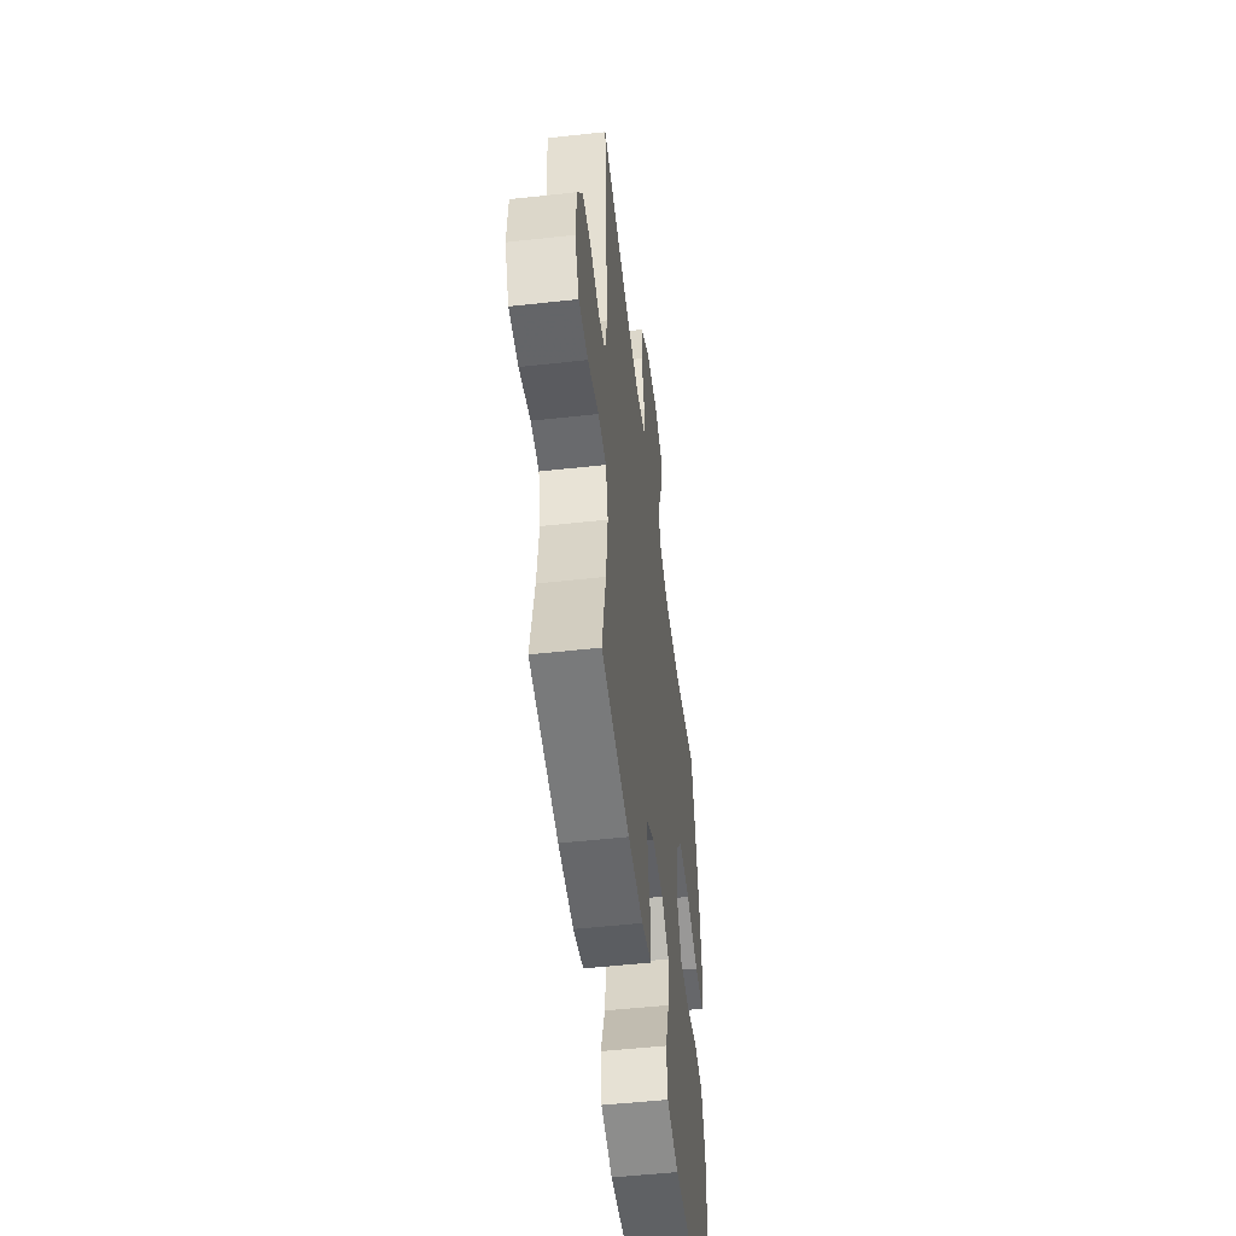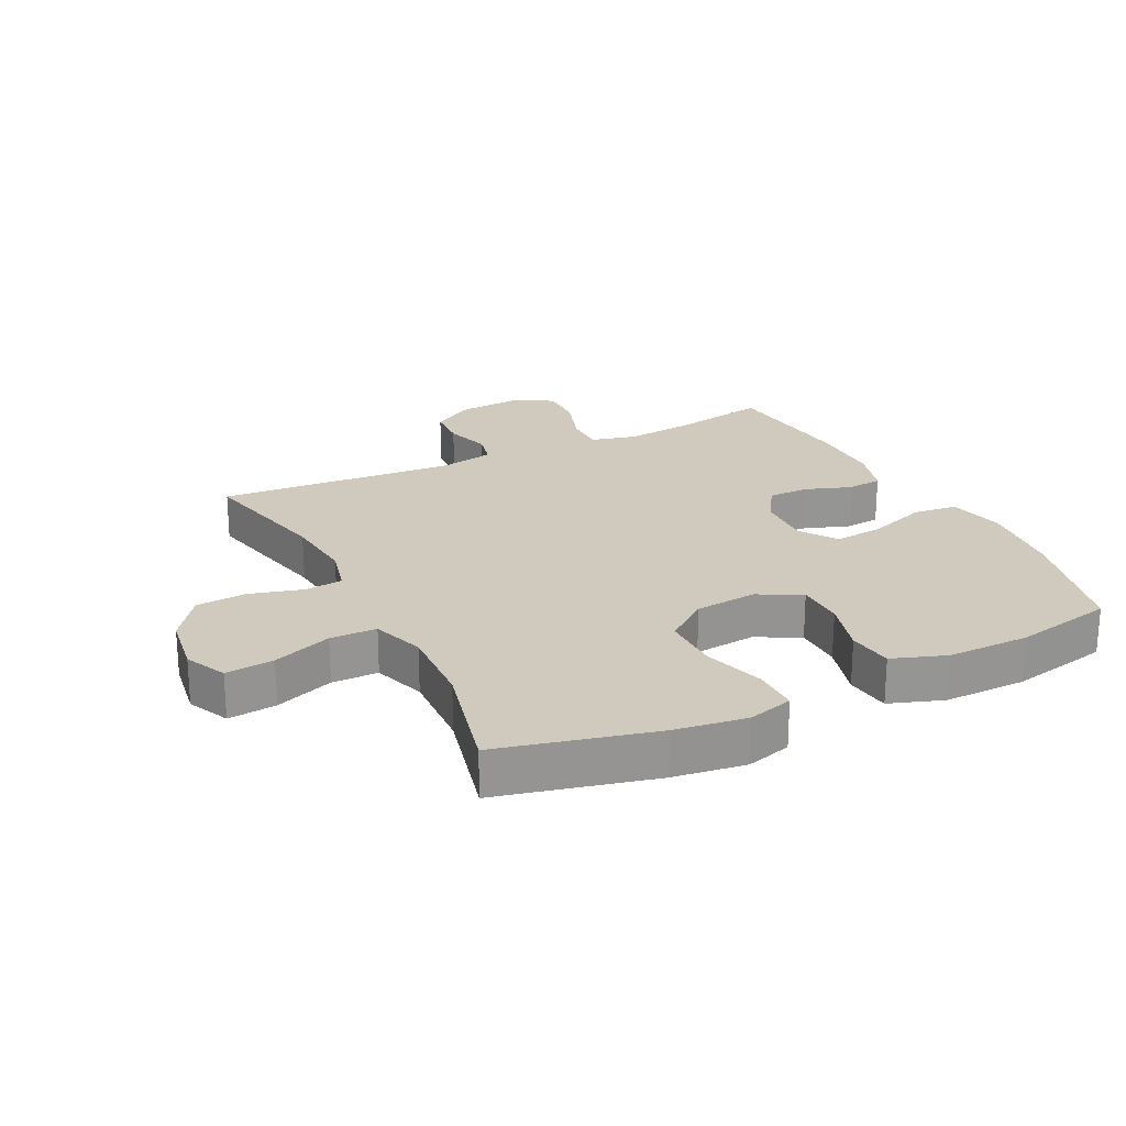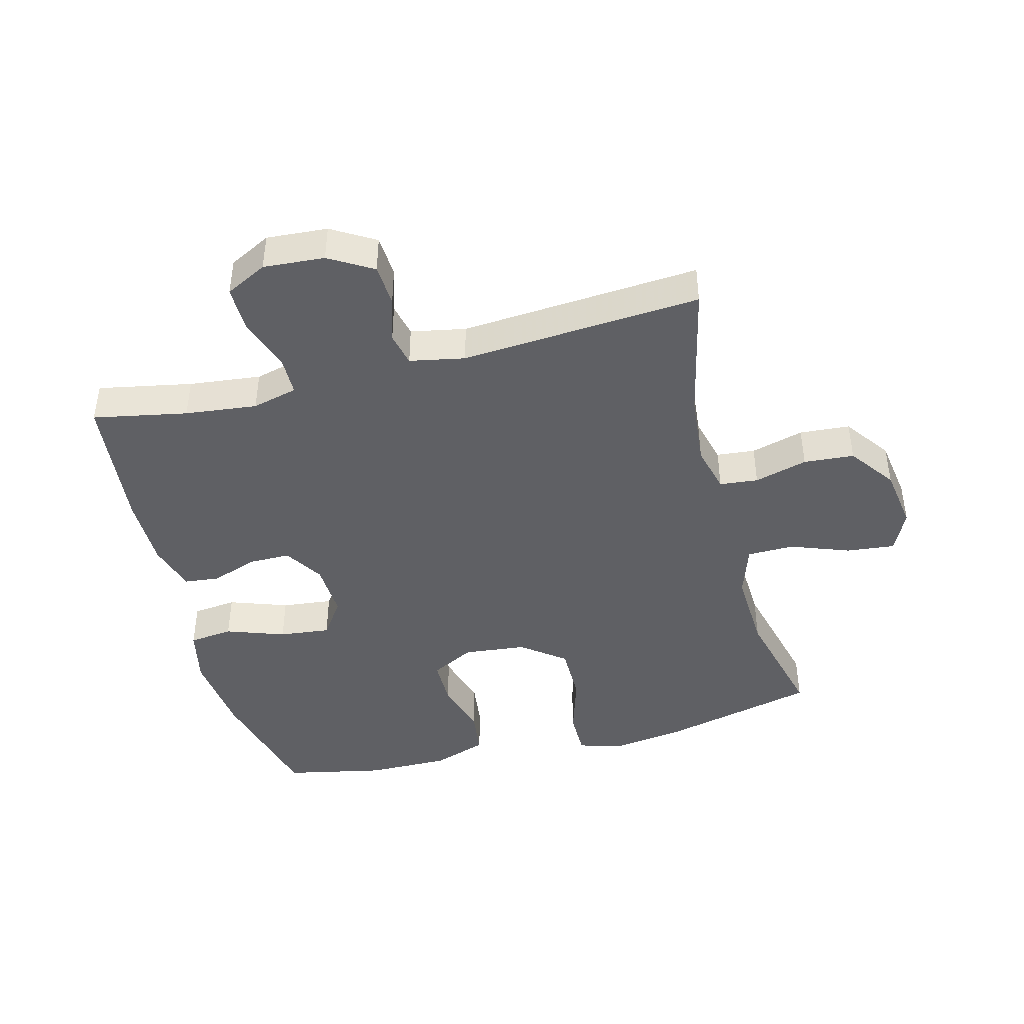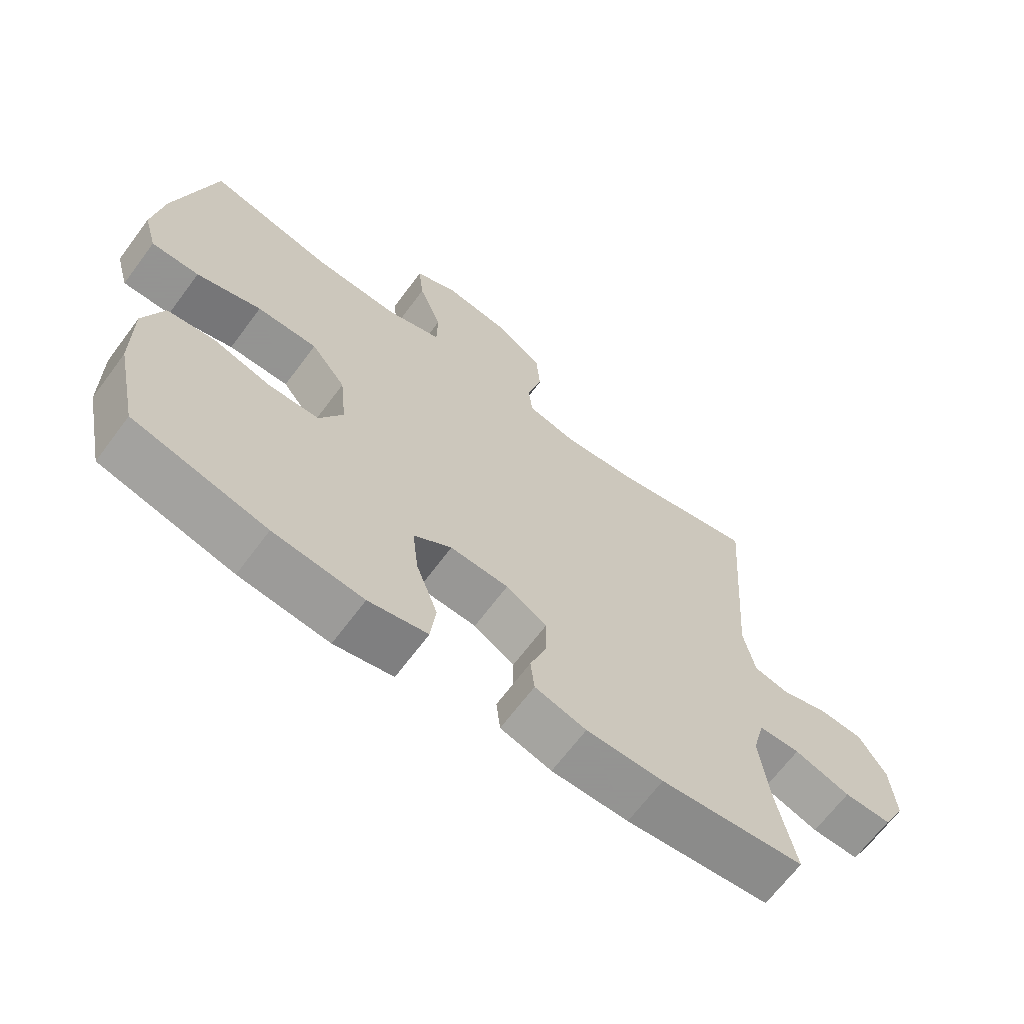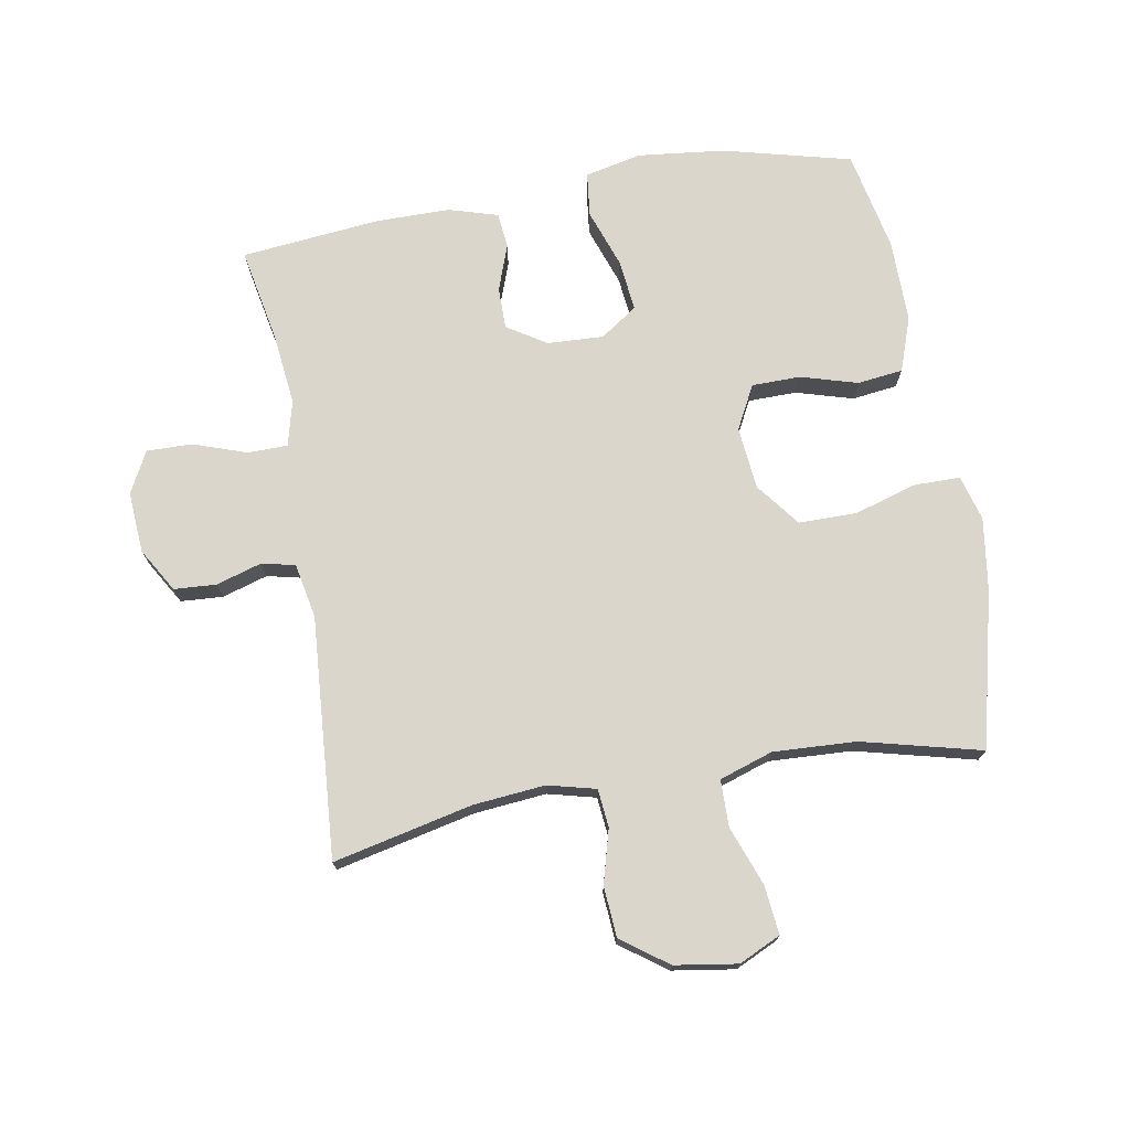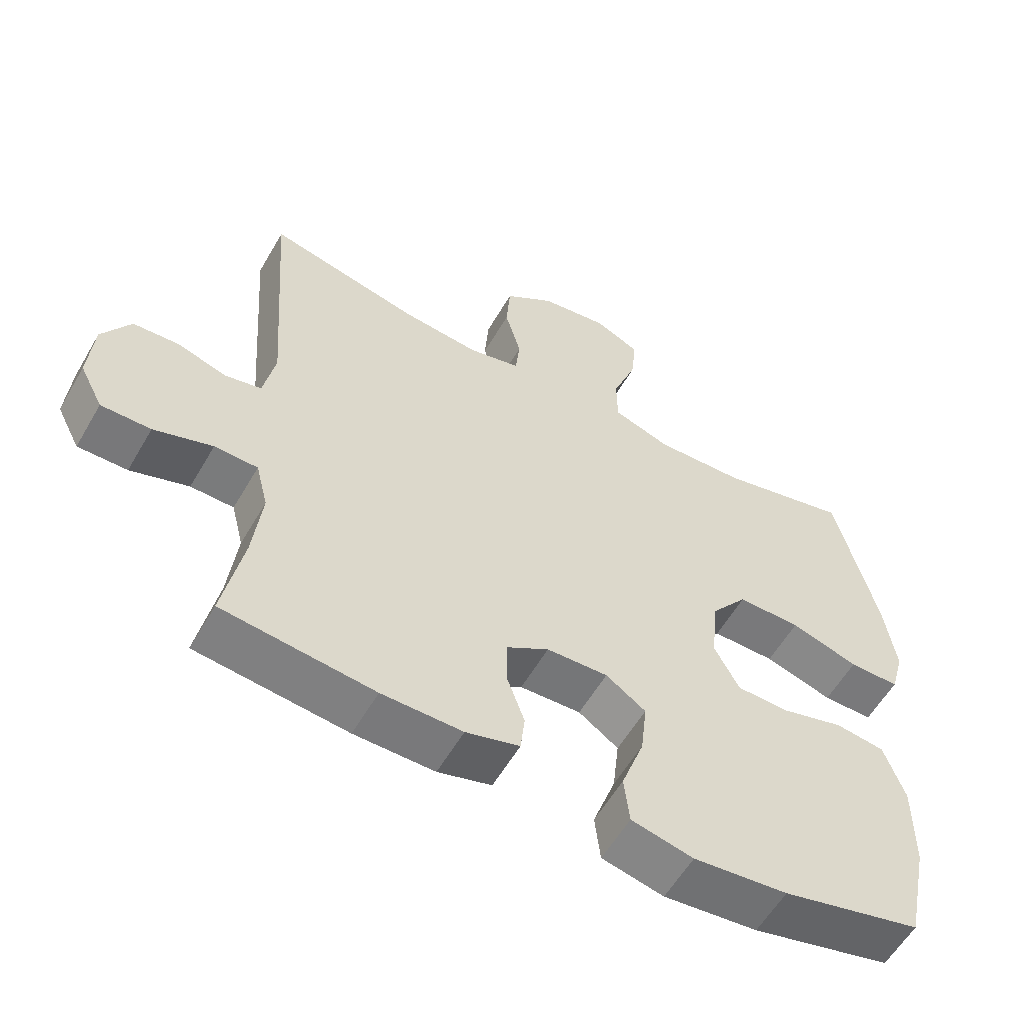
<metadata>
{"format":"obj","ext":"obj","renderer":"f3d","projection":"perspective","resolution":1024,"background":"white","views":[{"elev":-52.2,"azim":-83.2,"up":"+Z"},{"elev":23.0,"azim":63.6,"up":"+Y"},{"elev":-43.5,"azim":-75.4,"up":"+Y"},{"elev":-66.9,"azim":143.3,"up":"+Z"},{"elev":73.5,"azim":-9.8,"up":"+Y"},{"elev":-57.9,"azim":-29.9,"up":"+Z"}]}
</metadata>
<code>
v 0.5 0.07 0.5
v 0.56 0.07 0.253
v 0.576 0.07 0.139
v 0.556 0.07 0.067
v 0.483 0.07 0.067
v 0.384 0.07 0.097
v 0.292 0.07 0.097
v 0.239 0.07 0.028
v 0.229 0.07 -0.071
v 0.265 0.07 -0.14
v 0.342 0.07 -0.141
v 0.432 0.07 -0.115
v 0.504 0.07 -0.124
v 0.534 0.07 -0.21
v 0.533 0.07 -0.341
v 0.5 0.07 -0.5
v 0.297 0.07 -0.551
v 0.16 0.07 -0.566
v 0.07 0.07 -0.546
v 0.062 0.07 -0.476
v 0.095 0.07 -0.383
v 0.104 0.07 -0.302
v 0.046 0.07 -0.262
v -0.043 0.07 -0.266
v -0.105 0.07 -0.305
v -0.105 0.07 -0.371
v -0.079 0.07 -0.444
v -0.085 0.07 -0.5
v -0.163 0.07 -0.523
v -0.28 0.07 -0.523
v -0.5 0.07 -0.5
v -0.471 0.07 -0.351
v -0.458 0.07 -0.237
v -0.476 0.07 -0.165
v -0.539 0.07 -0.164
v -0.624 0.07 -0.193
v -0.696 0.07 -0.194
v -0.73 0.07 -0.128
v -0.723 0.07 -0.031
v -0.682 0.07 0.038
v -0.615 0.07 0.042
v -0.543 0.07 0.02
v -0.49 0.07 0.032
v -0.473 0.07 0.119
v -0.5 0.07 0.5
v -0.28 0.07 0.45
v -0.166 0.07 0.439
v -0.09 0.07 0.458
v -0.084 0.07 0.519
v -0.107 0.07 0.603
v -0.101 0.07 0.683
v -0.028 0.07 0.736
v 0.071 0.07 0.751
v 0.137 0.07 0.72
v 0.129 0.07 0.643
v 0.094 0.07 0.549
v 0.095 0.07 0.475
v 0.179 0.07 0.447
v 0.31 0.07 0.453
v 0.5 0 0.5
v 0.56 0 0.253
v 0.576 0 0.139
v 0.556 0 0.067
v 0.483 0 0.067
v 0.384 0 0.097
v 0.292 0 0.097
v 0.239 0 0.028
v 0.229 0 -0.071
v 0.265 0 -0.14
v 0.342 0 -0.141
v 0.432 0 -0.115
v 0.504 0 -0.124
v 0.534 0 -0.21
v 0.533 0 -0.341
v 0.5 0 -0.5
v 0.297 0 -0.551
v 0.16 0 -0.566
v 0.07 0 -0.546
v 0.062 0 -0.476
v 0.095 0 -0.383
v 0.104 0 -0.302
v 0.046 0 -0.262
v -0.043 0 -0.266
v -0.105 0 -0.305
v -0.105 0 -0.371
v -0.079 0 -0.444
v -0.085 0 -0.5
v -0.163 0 -0.523
v -0.28 0 -0.523
v -0.5 0 -0.5
v -0.471 0 -0.351
v -0.458 0 -0.237
v -0.476 0 -0.165
v -0.539 0 -0.164
v -0.624 0 -0.193
v -0.696 0 -0.194
v -0.73 0 -0.128
v -0.723 0 -0.031
v -0.682 0 0.038
v -0.615 0 0.042
v -0.543 0 0.02
v -0.49 0 0.032
v -0.473 0 0.119
v -0.5 0 0.5
v -0.28 0 0.45
v -0.166 0 0.439
v -0.09 0 0.458
v -0.084 0 0.519
v -0.107 0 0.603
v -0.101 0 0.683
v -0.028 0 0.736
v 0.071 0 0.751
v 0.137 0 0.72
v 0.129 0 0.643
v 0.094 0 0.549
v 0.095 0 0.475
v 0.179 0 0.447
v 0.31 0 0.453
f 54 55 56
f 53 54 56
f 52 53 56
f 51 52 56
f 50 51 56
f 49 50 56
f 48 49 56 57
f 47 48 57 58
f 44 45 46
f 43 44 46 47
f 40 41 42
f 39 40 42
f 38 39 42
f 37 38 42
f 36 37 42
f 35 36 42
f 34 35 42 43
f 43 47 58
f 34 43 58
f 33 34 58
f 30 31 32
f 29 30 32
f 28 29 32
f 27 28 32
f 26 27 32
f 25 26 32 33
f 19 20 21
f 18 19 21
f 17 18 21
f 16 17 21
f 15 16 21
f 14 15 21
f 13 14 21
f 12 13 21
f 11 12 21
f 10 11 21 22
f 9 10 22 23
f 4 5 6
f 3 4 6
f 2 3 6
f 1 2 6
f 59 1 6
f 59 6 7
f 59 7 8
f 58 59 8
f 33 58 8
f 25 33 8
f 24 25 8
f 8 9 23 24
f 115 114 113
f 115 113 112
f 115 112 111
f 115 111 110
f 115 110 109
f 115 109 108
f 116 115 108 107
f 117 116 107 106
f 105 104 103
f 106 105 103 102
f 101 100 99
f 101 99 98
f 101 98 97
f 101 97 96
f 101 96 95
f 101 95 94
f 102 101 94 93
f 117 106 102
f 117 102 93
f 117 93 92
f 91 90 89
f 91 89 88
f 91 88 87
f 91 87 86
f 91 86 85
f 92 91 85 84
f 80 79 78
f 80 78 77
f 80 77 76
f 80 76 75
f 80 75 74
f 80 74 73
f 80 73 72
f 80 72 71
f 80 71 70
f 81 80 70 69
f 82 81 69 68
f 65 64 63
f 65 63 62
f 65 62 61
f 65 61 60
f 65 60 118
f 66 65 118
f 67 66 118
f 67 118 117
f 67 117 92
f 67 92 84
f 67 84 83
f 83 82 68 67
f 1 60 61 2
f 2 61 62 3
f 3 62 63 4
f 4 63 64 5
f 5 64 65 6
f 6 65 66 7
f 7 66 67 8
f 8 67 68 9
f 9 68 69 10
f 10 69 70 11
f 11 70 71 12
f 12 71 72 13
f 13 72 73 14
f 14 73 74 15
f 15 74 75 16
f 16 75 76 17
f 17 76 77 18
f 18 77 78 19
f 19 78 79 20
f 20 79 80 21
f 21 80 81 22
f 22 81 82 23
f 23 82 83 24
f 24 83 84 25
f 25 84 85 26
f 26 85 86 27
f 27 86 87 28
f 28 87 88 29
f 29 88 89 30
f 30 89 90 31
f 31 90 91 32
f 32 91 92 33
f 33 92 93 34
f 34 93 94 35
f 35 94 95 36
f 36 95 96 37
f 37 96 97 38
f 38 97 98 39
f 39 98 99 40
f 40 99 100 41
f 41 100 101 42
f 42 101 102 43
f 43 102 103 44
f 44 103 104 45
f 45 104 105 46
f 46 105 106 47
f 47 106 107 48
f 48 107 108 49
f 49 108 109 50
f 50 109 110 51
f 51 110 111 52
f 52 111 112 53
f 53 112 113 54
f 54 113 114 55
f 55 114 115 56
f 56 115 116 57
f 57 116 117 58
f 58 117 118 59
f 59 118 60 1

</code>
